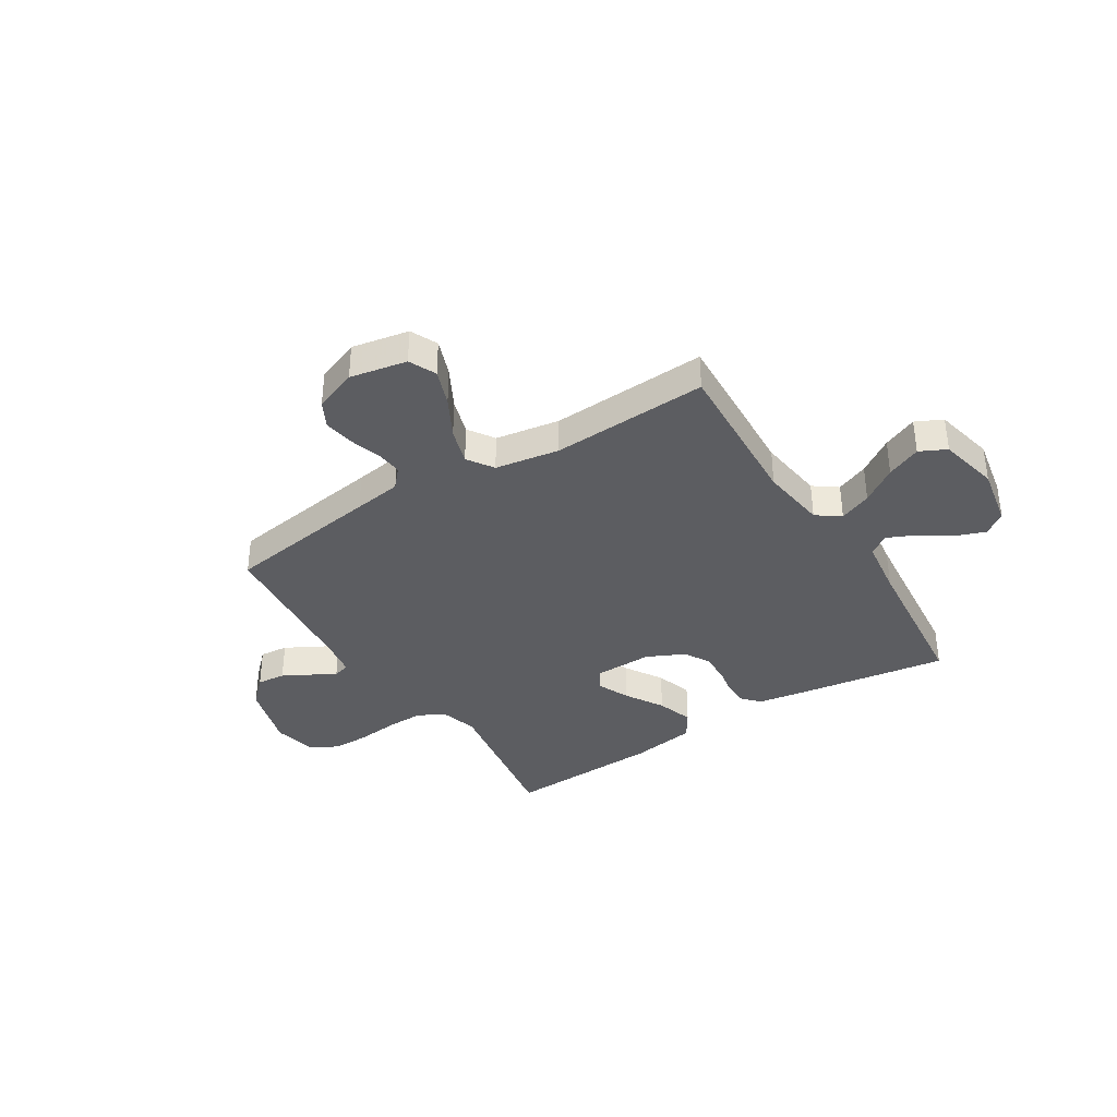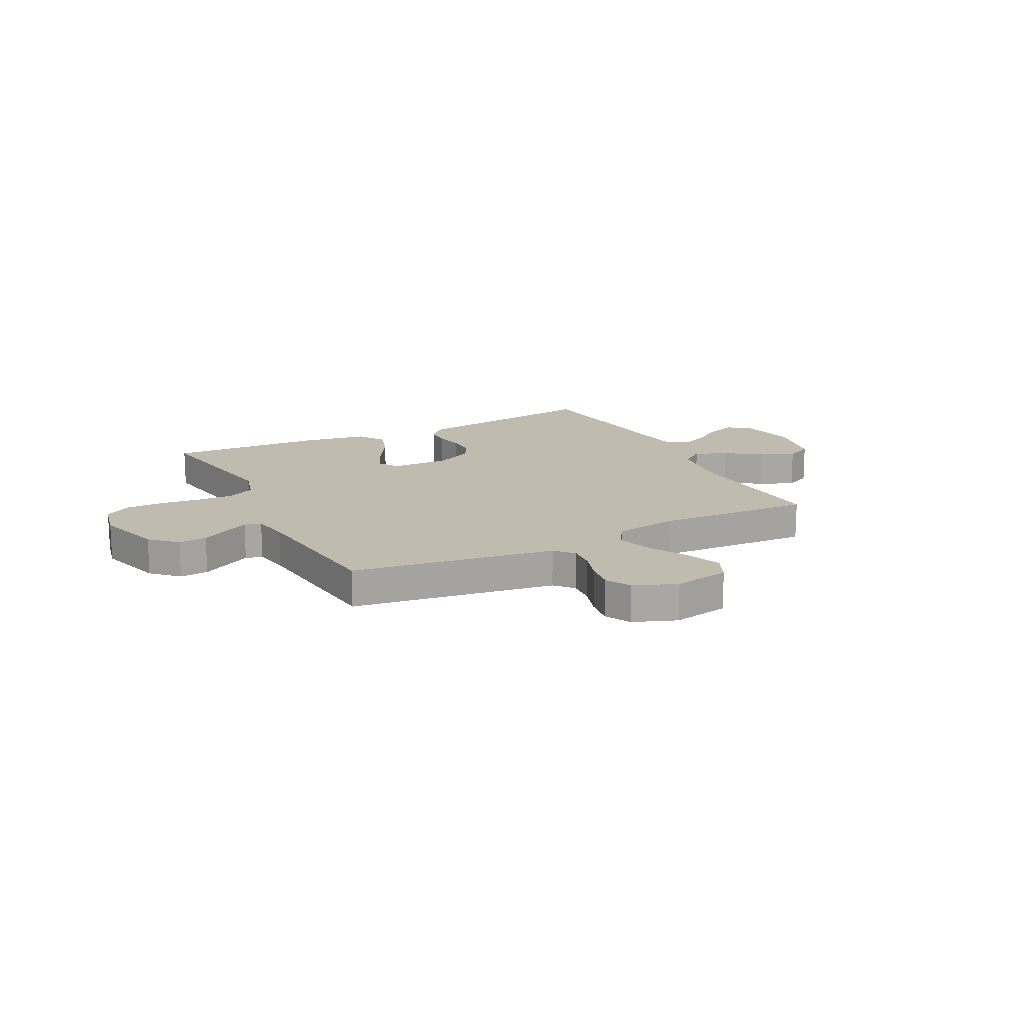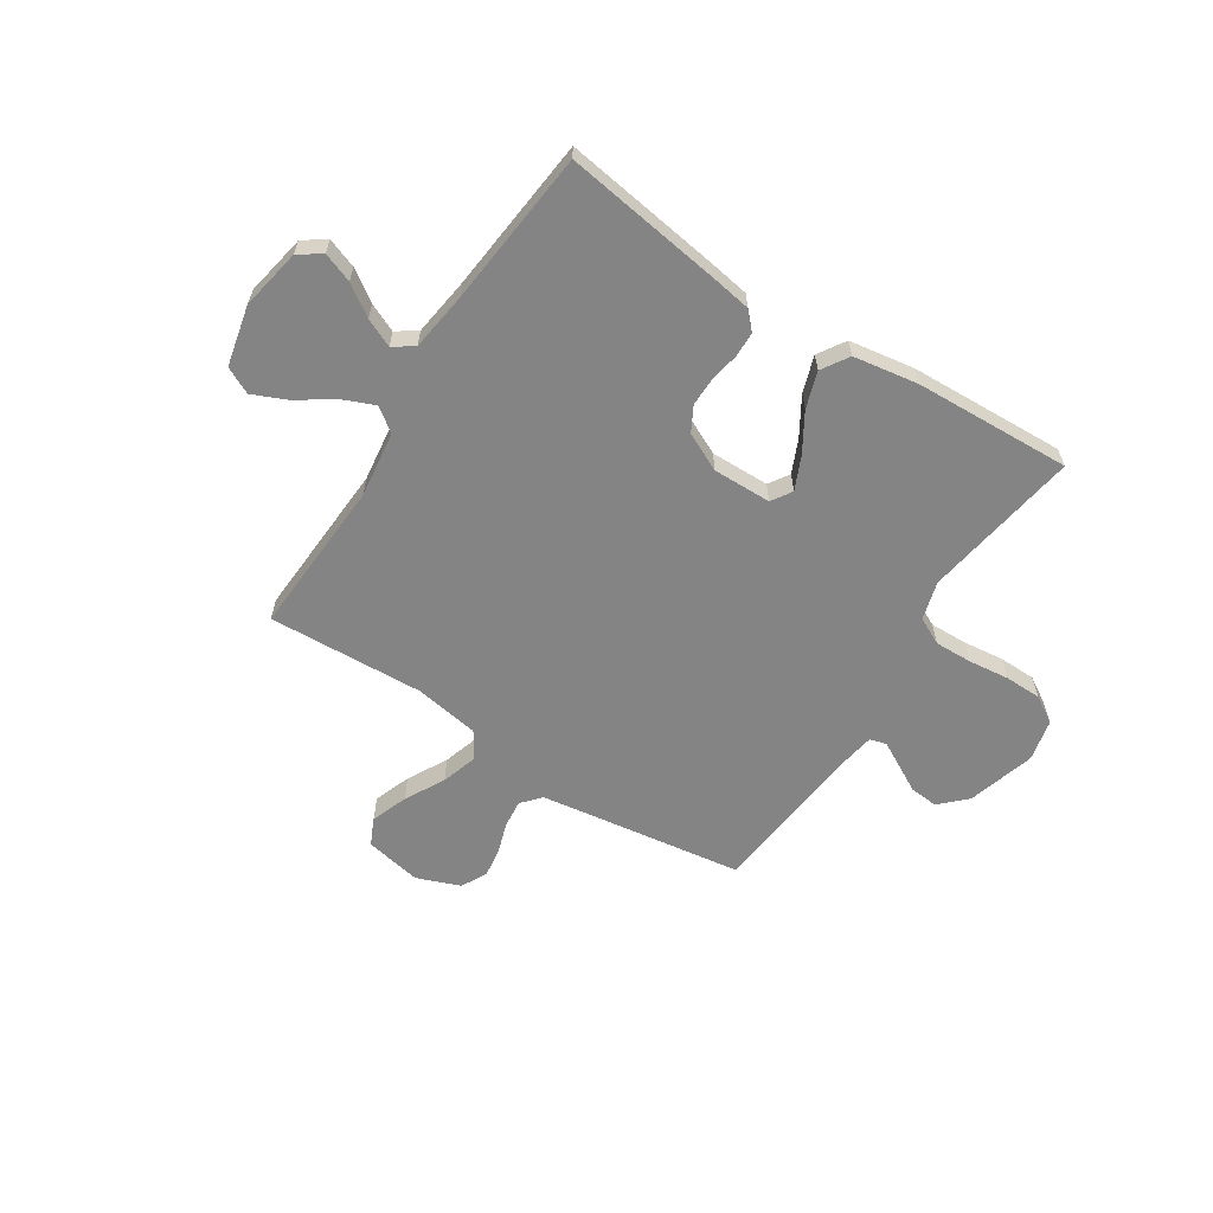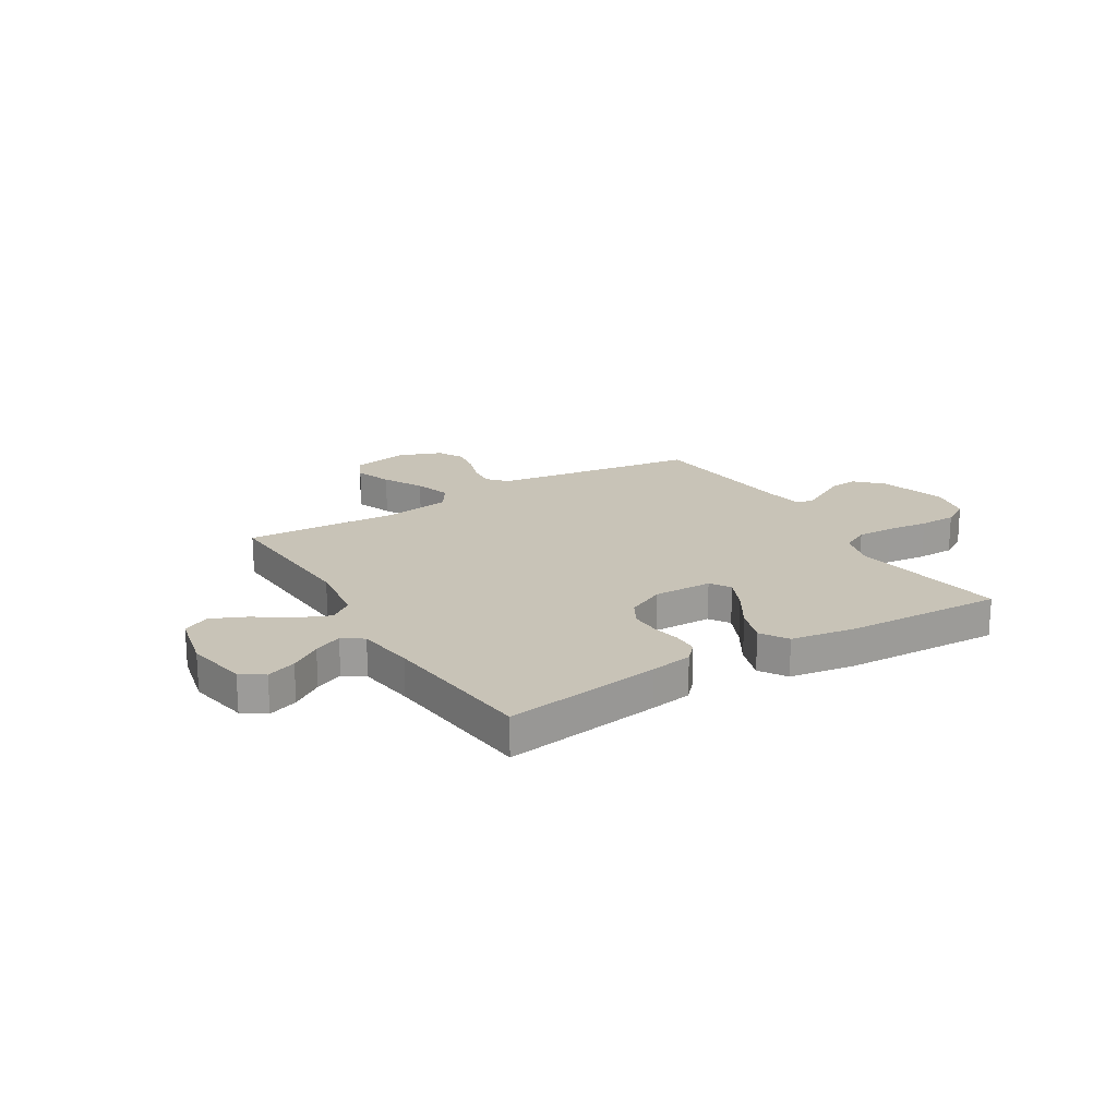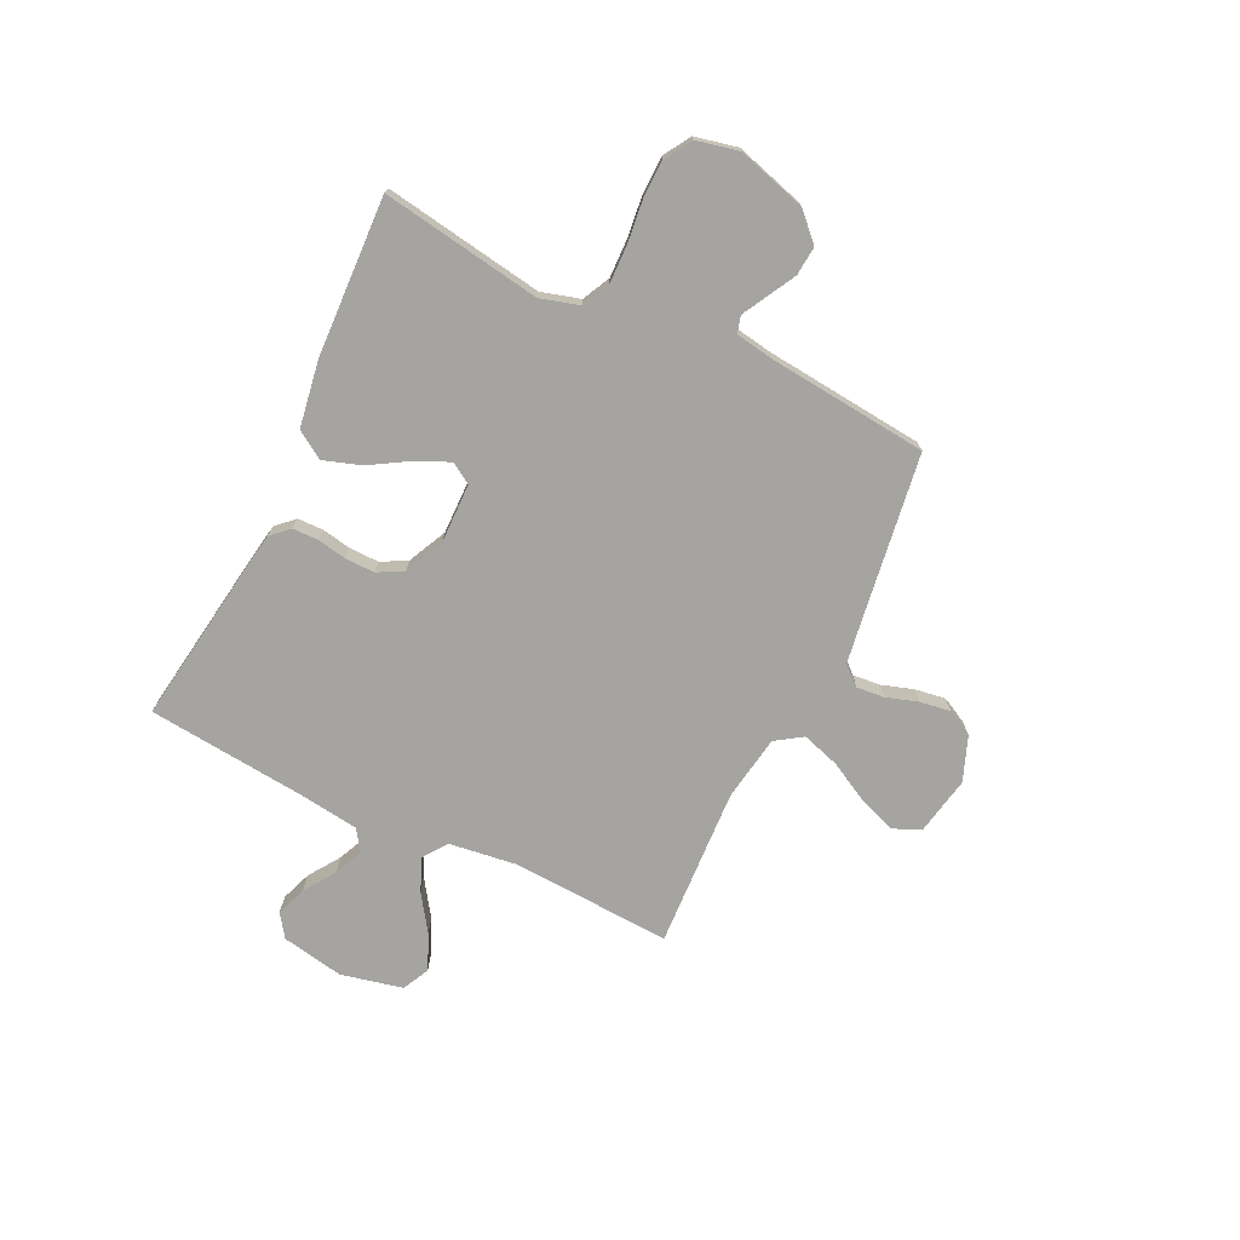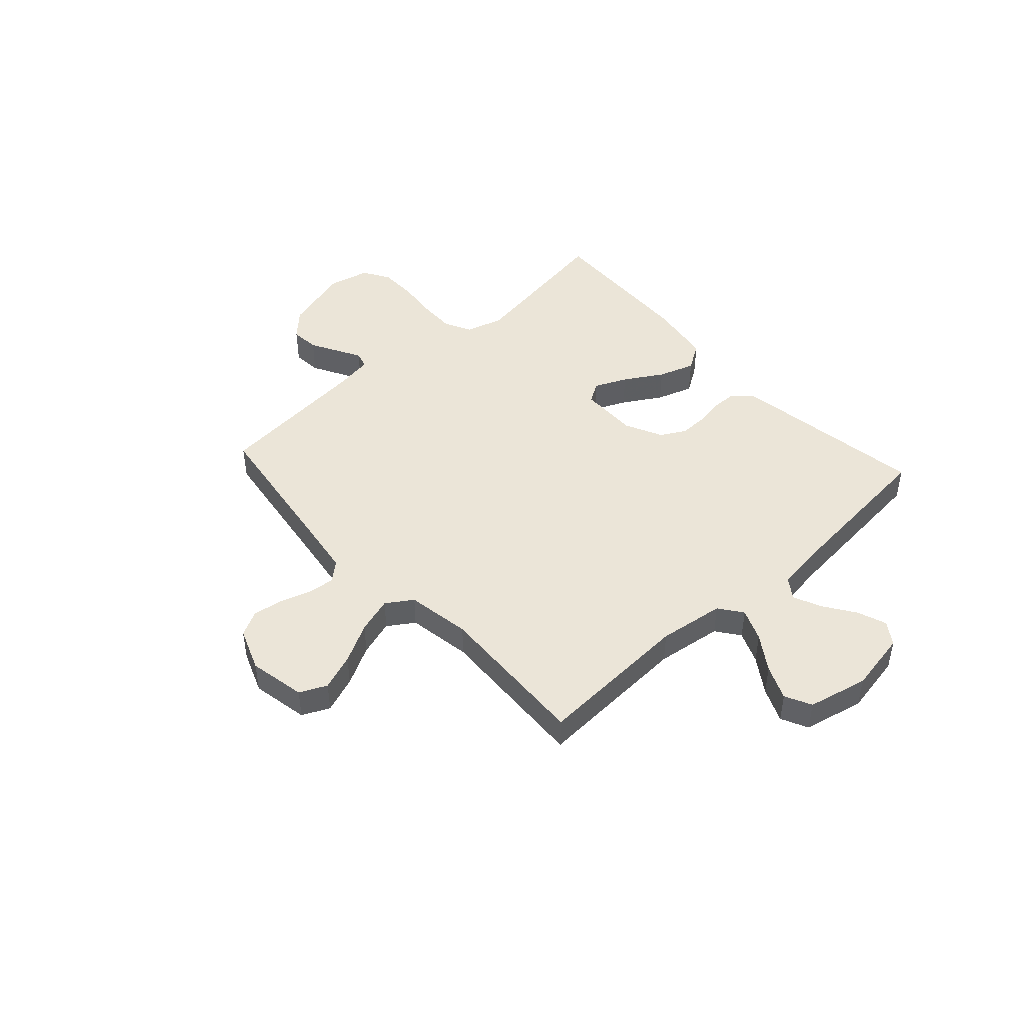
<metadata>
{"format":"obj","ext":"obj","renderer":"f3d","projection":"perspective","resolution":1024,"background":"white","views":[{"elev":-36.7,"azim":-147.8,"up":"+Y"},{"elev":15.9,"azim":152.9,"up":"+Y"},{"elev":-61.5,"azim":-32.8,"up":"+Y"},{"elev":19.7,"azim":-31.3,"up":"+Y"},{"elev":-73.4,"azim":64.3,"up":"+Y"},{"elev":45.8,"azim":-132.3,"up":"+Y"}]}
</metadata>
<code>
v -0.5 0.07 -0.5
v -0.484 0.07 -0.2
v -0.501 0.07 -0.073
v -0.546 0.07 -0.04
v -0.608 0.07 -0.066
v -0.676 0.07 -0.112
v -0.742 0.07 -0.141
v -0.793 0.07 -0.116
v -0.819 0.07 0
v -0.797 0.07 0.117
v -0.754 0.07 0.147
v -0.697 0.07 0.126
v -0.638 0.07 0.086
v -0.584 0.07 0.062
v -0.545 0.07 0.089
v -0.53 0.07 0.2
v -0.5 0.07 0.5
v -0.2 0.07 0.456
v -0.12 0.07 0.443
v -0.089 0.07 0.41
v -0.088 0.07 0.362
v -0.098 0.07 0.307
v -0.099 0.07 0.251
v -0.073 0.07 0.203
v 0 0.07 0.168
v 0.112 0.07 0.17
v 0.137 0.07 0.209
v 0.109 0.07 0.272
v 0.065 0.07 0.345
v 0.042 0.07 0.415
v 0.075 0.07 0.467
v 0.2 0.07 0.487
v 0.5 0.07 0.5
v 0.452 0.07 0.2
v 0.473 0.07 0.127
v 0.525 0.07 0.101
v 0.597 0.07 0.103
v 0.675 0.07 0.112
v 0.746 0.07 0.111
v 0.797 0.07 0.08
v 0.815 0.07 0
v 0.777 0.07 -0.13
v 0.728 0.07 -0.178
v 0.673 0.07 -0.173
v 0.62 0.07 -0.144
v 0.574 0.07 -0.119
v 0.542 0.07 -0.128
v 0.53 0.07 -0.2
v 0.5 0.07 -0.5
v 0.2 0.07 -0.544
v 0.108 0.07 -0.558
v 0.076 0.07 -0.594
v 0.081 0.07 -0.646
v 0.1 0.07 -0.705
v 0.109 0.07 -0.763
v 0.083 0.07 -0.812
v 0 0.07 -0.844
v -0.109 0.07 -0.823
v -0.133 0.07 -0.771
v -0.107 0.07 -0.701
v -0.066 0.07 -0.625
v -0.044 0.07 -0.555
v -0.077 0.07 -0.505
v -0.2 0.07 -0.485
v -0.5 0 -0.5
v -0.484 0 -0.2
v -0.501 0 -0.073
v -0.546 0 -0.04
v -0.608 0 -0.066
v -0.676 0 -0.112
v -0.742 0 -0.141
v -0.793 0 -0.116
v -0.819 0 0
v -0.797 0 0.117
v -0.754 0 0.147
v -0.697 0 0.126
v -0.638 0 0.086
v -0.584 0 0.062
v -0.545 0 0.089
v -0.53 0 0.2
v -0.5 0 0.5
v -0.2 0 0.456
v -0.12 0 0.443
v -0.089 0 0.41
v -0.088 0 0.362
v -0.098 0 0.307
v -0.099 0 0.251
v -0.073 0 0.203
v 0 0 0.168
v 0.112 0 0.17
v 0.137 0 0.209
v 0.109 0 0.272
v 0.065 0 0.345
v 0.042 0 0.415
v 0.075 0 0.467
v 0.2 0 0.487
v 0.5 0 0.5
v 0.452 0 0.2
v 0.473 0 0.127
v 0.525 0 0.101
v 0.597 0 0.103
v 0.675 0 0.112
v 0.746 0 0.111
v 0.797 0 0.08
v 0.815 0 0
v 0.777 0 -0.13
v 0.728 0 -0.178
v 0.673 0 -0.173
v 0.62 0 -0.144
v 0.574 0 -0.119
v 0.542 0 -0.128
v 0.53 0 -0.2
v 0.5 0 -0.5
v 0.2 0 -0.544
v 0.108 0 -0.558
v 0.076 0 -0.594
v 0.081 0 -0.646
v 0.1 0 -0.705
v 0.109 0 -0.763
v 0.083 0 -0.812
v 0 0 -0.844
v -0.109 0 -0.823
v -0.133 0 -0.771
v -0.107 0 -0.701
v -0.066 0 -0.625
v -0.044 0 -0.555
v -0.077 0 -0.505
v -0.2 0 -0.485
f 58 59 60 61
f 58 61 62
f 57 58 62
f 56 57 62
f 53 54 55 56
f 52 53 56 62
f 51 52 62 63
f 48 49 50
f 47 48 50 51
f 42 43 44 45
f 42 45 46
f 41 42 46
f 40 41 46 47
f 37 38 39 40
f 36 37 40 47
f 31 32 33 34
f 31 34 35
f 28 29 30 31
f 27 28 31 35
f 26 27 35 36
f 19 20 21 22
f 19 22 23
f 16 17 18 19
f 15 16 19 23
f 14 15 23 24
f 10 11 12 13
f 10 13 14
f 9 10 14
f 8 9 14
f 5 6 7 8
f 4 5 8 14
f 3 4 14 24
f 64 1 2
f 63 64 2 3
f 25 26 36 47
f 25 47 51 63
f 3 24 25 63
f 125 124 123 122
f 126 125 122
f 126 122 121
f 126 121 120
f 120 119 118 117
f 126 120 117 116
f 127 126 116 115
f 114 113 112
f 115 114 112 111
f 109 108 107 106
f 110 109 106
f 110 106 105
f 111 110 105 104
f 104 103 102 101
f 111 104 101 100
f 98 97 96 95
f 99 98 95
f 95 94 93 92
f 99 95 92 91
f 100 99 91 90
f 86 85 84 83
f 87 86 83
f 83 82 81 80
f 87 83 80 79
f 88 87 79 78
f 77 76 75 74
f 78 77 74
f 78 74 73
f 78 73 72
f 72 71 70 69
f 78 72 69 68
f 88 78 68 67
f 66 65 128
f 67 66 128 127
f 111 100 90 89
f 127 115 111 89
f 127 89 88 67
f 1 65 66 2
f 2 66 67 3
f 3 67 68 4
f 4 68 69 5
f 5 69 70 6
f 6 70 71 7
f 7 71 72 8
f 8 72 73 9
f 9 73 74 10
f 10 74 75 11
f 11 75 76 12
f 12 76 77 13
f 13 77 78 14
f 14 78 79 15
f 15 79 80 16
f 16 80 81 17
f 17 81 82 18
f 18 82 83 19
f 19 83 84 20
f 20 84 85 21
f 21 85 86 22
f 22 86 87 23
f 23 87 88 24
f 24 88 89 25
f 25 89 90 26
f 26 90 91 27
f 27 91 92 28
f 28 92 93 29
f 29 93 94 30
f 30 94 95 31
f 31 95 96 32
f 32 96 97 33
f 33 97 98 34
f 34 98 99 35
f 35 99 100 36
f 36 100 101 37
f 37 101 102 38
f 38 102 103 39
f 39 103 104 40
f 40 104 105 41
f 41 105 106 42
f 42 106 107 43
f 43 107 108 44
f 44 108 109 45
f 45 109 110 46
f 46 110 111 47
f 47 111 112 48
f 48 112 113 49
f 49 113 114 50
f 50 114 115 51
f 51 115 116 52
f 52 116 117 53
f 53 117 118 54
f 54 118 119 55
f 55 119 120 56
f 56 120 121 57
f 57 121 122 58
f 58 122 123 59
f 59 123 124 60
f 60 124 125 61
f 61 125 126 62
f 62 126 127 63
f 63 127 128 64
f 64 128 65 1

</code>
